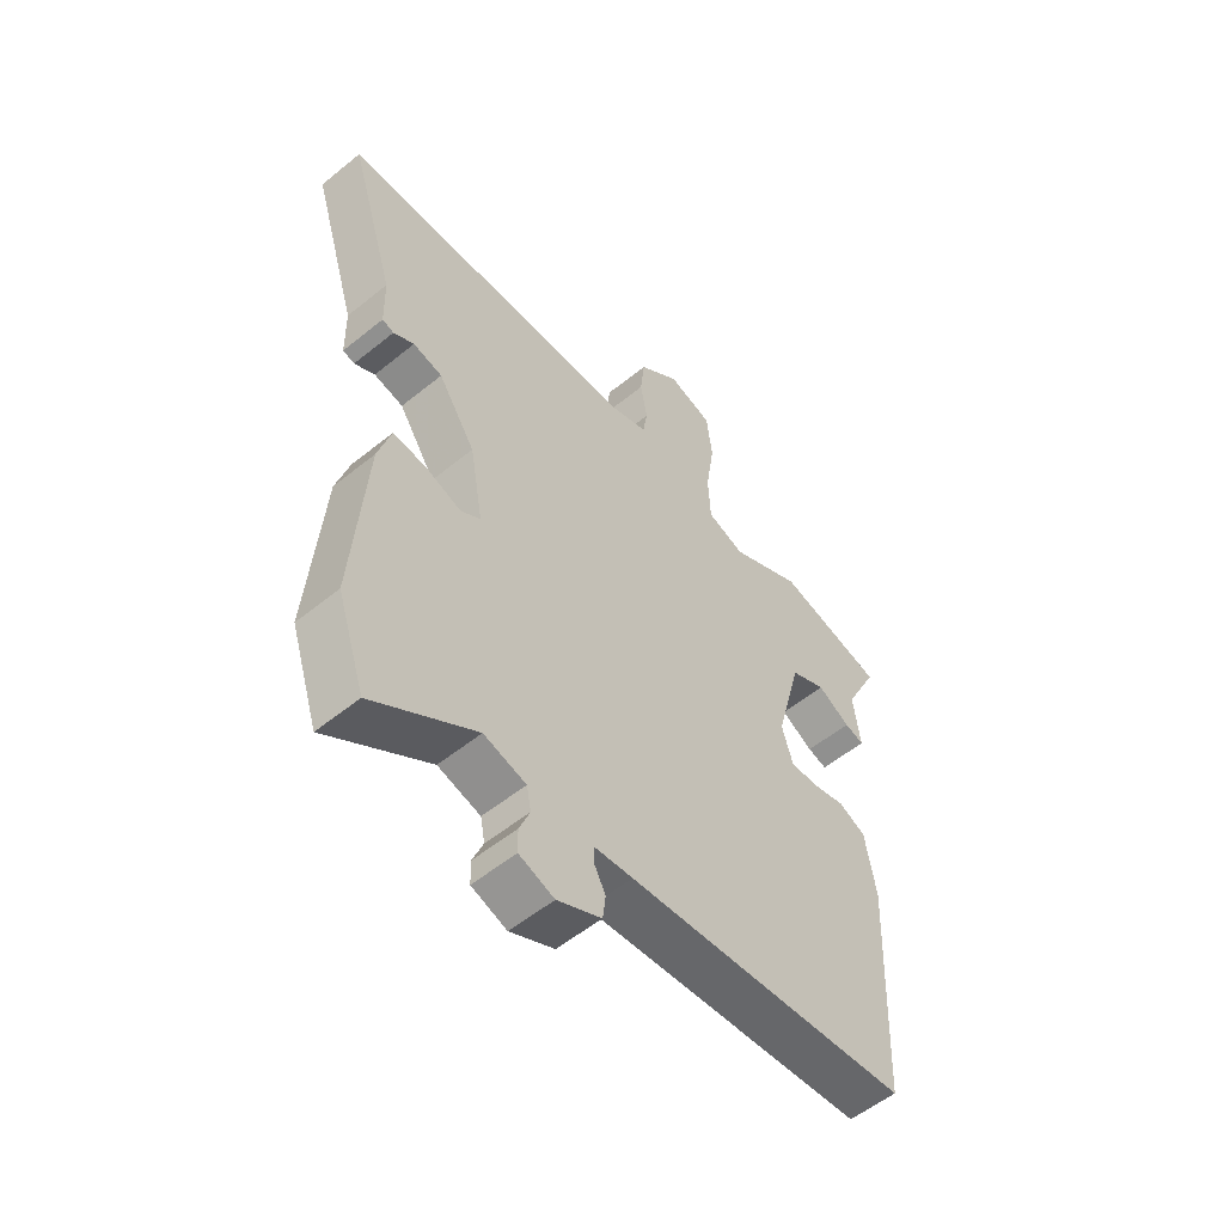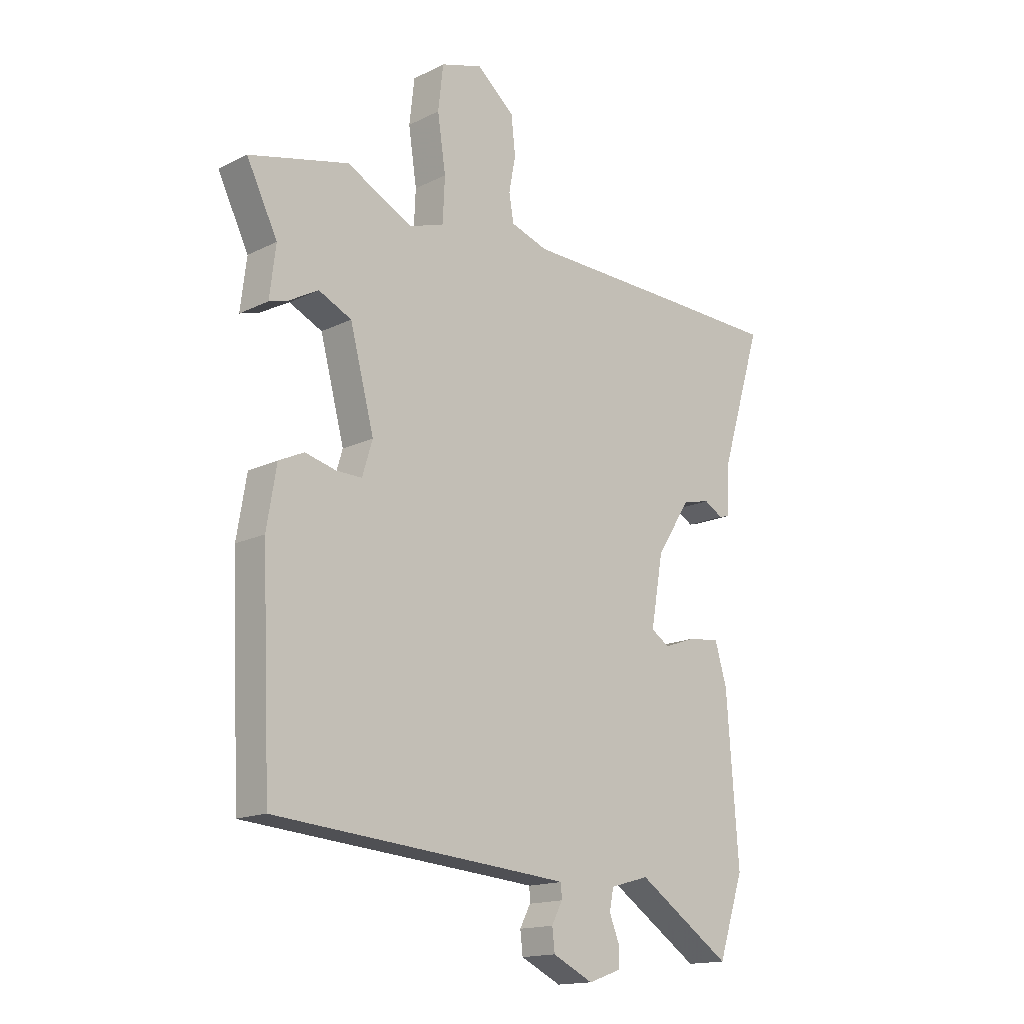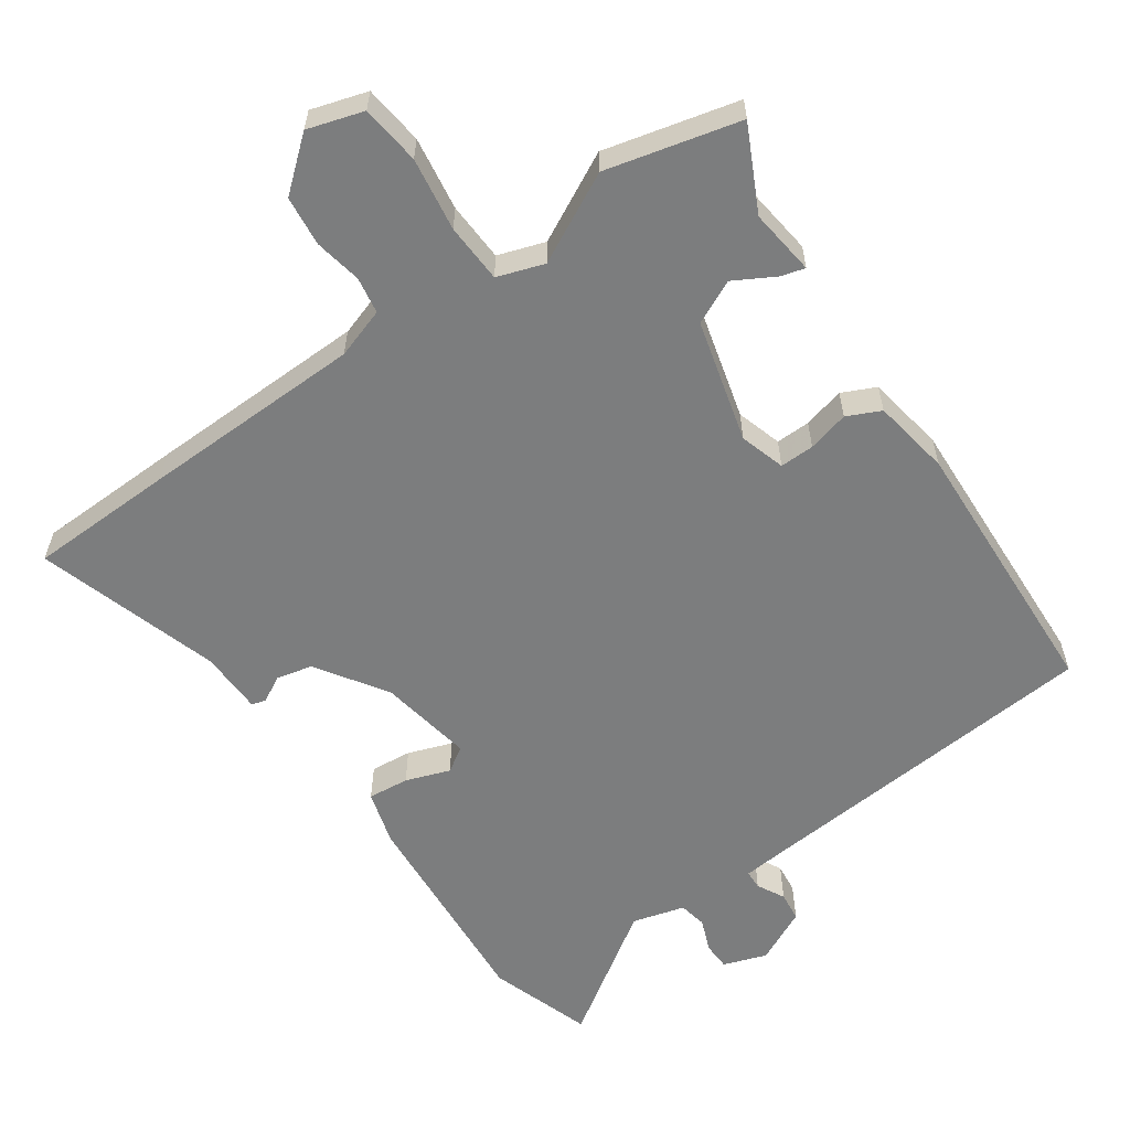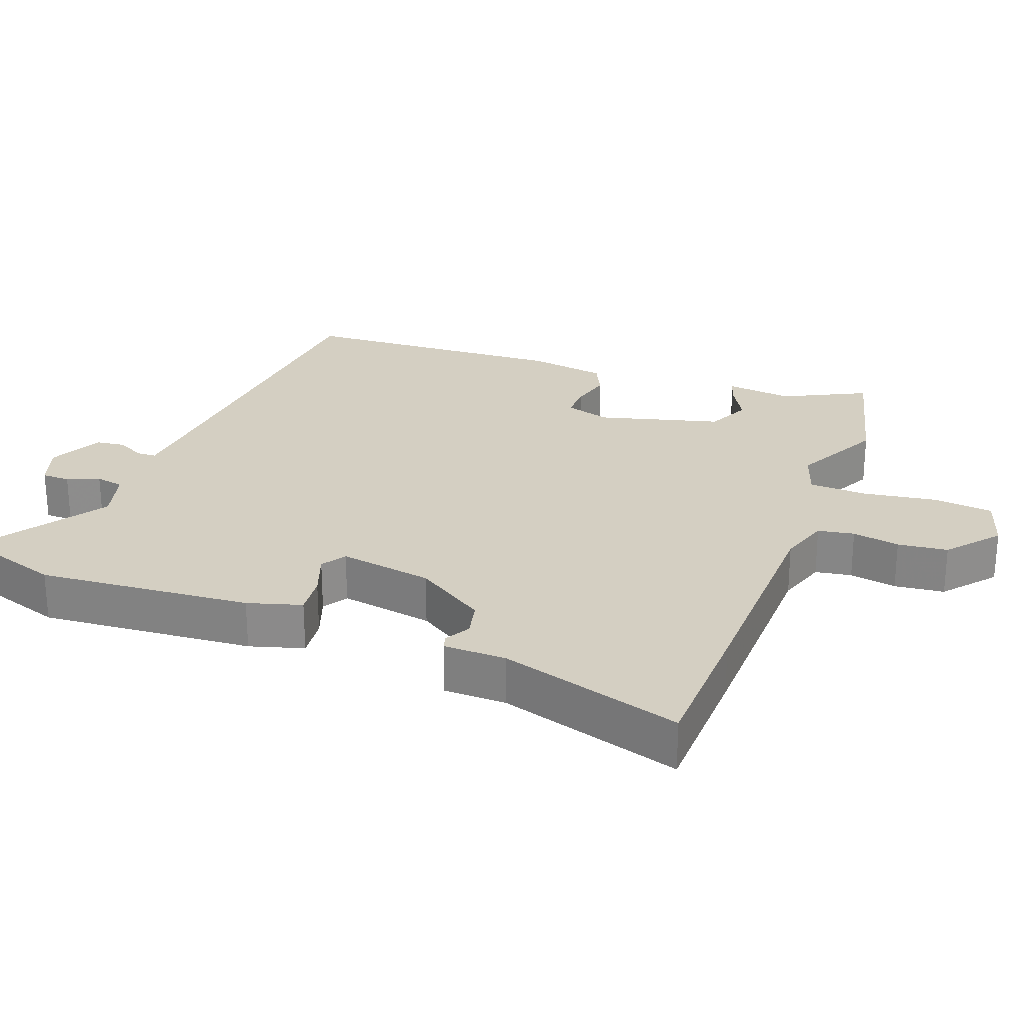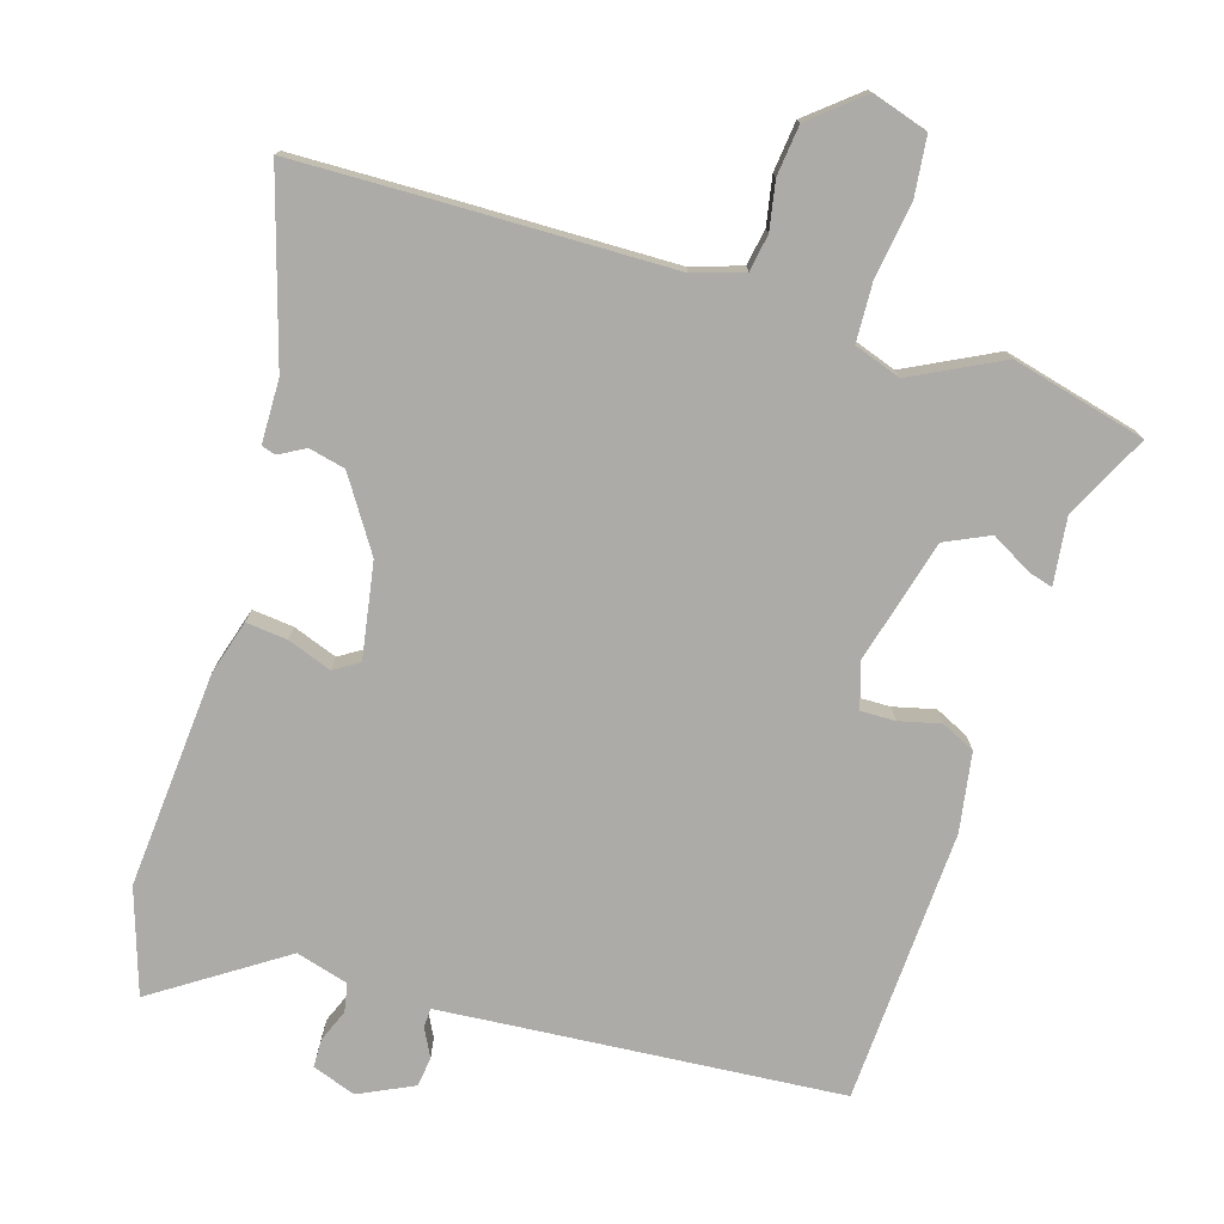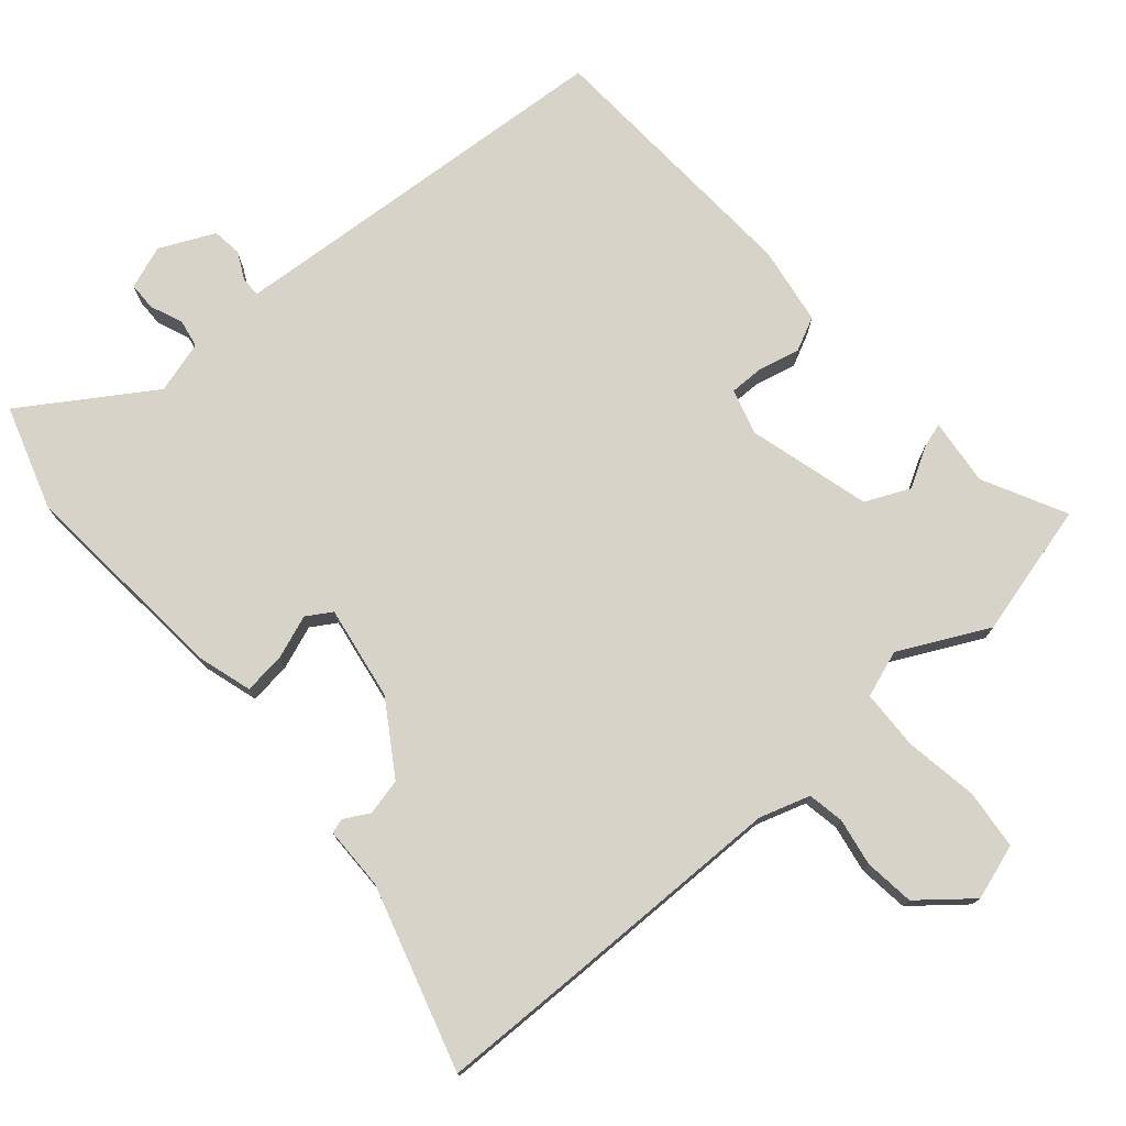
<metadata>
{"format":"obj","ext":"obj","renderer":"f3d","projection":"perspective","resolution":1024,"background":"white","views":[{"elev":-55.4,"azim":-49.5,"up":"+Z"},{"elev":-15.8,"azim":135.8,"up":"+Z"},{"elev":-59.0,"azim":34.9,"up":"+Y"},{"elev":25.8,"azim":-69.7,"up":"+Y"},{"elev":-76.4,"azim":-17.3,"up":"+Y"},{"elev":75.9,"azim":-41.4,"up":"+Y"}]}
</metadata>
<code>
v 0.378 0.07 0.53
v 0.572 0.07 0.482
v 0.512 0.07 0.361
v 0.524 0.07 0.264
v 0.489 0.07 0.274
v 0.43 0.07 0.307
v 0.366 0.07 0.277
v 0.319 0.07 0.099
v 0.339 0.07 0.033
v 0.389 0.07 0.034
v 0.449 0.07 0.049
v 0.498 0.07 0.026
v 0.517 0.07 -0.088
v 0.499 0.07 -0.484
v -0.011 0.07 -0.526
v -0.079 0.07 -0.532
v -0.08 0.07 -0.56
v -0.059 0.07 -0.6
v -0.064 0.07 -0.643
v -0.143 0.07 -0.681
v -0.206 0.07 -0.659
v -0.207 0.07 -0.618
v -0.188 0.07 -0.571
v -0.196 0.07 -0.53
v -0.272 0.07 -0.509
v -0.456 0.07 -0.632
v -0.506 0.07 -0.482
v -0.483 0.07 -0.17
v -0.46 0.07 -0.091
v -0.4 0.07 -0.097
v -0.336 0.07 -0.12
v -0.3 0.07 -0.097
v -0.324 0.07 0.04
v -0.391 0.07 0.142
v -0.444 0.07 0.154
v -0.481 0.07 0.133
v -0.502 0.07 0.139
v -0.504 0.07 0.231
v -0.586 0.07 0.498
v -0.372 0.07 0.504
v -0.049 0.07 0.511
v 0.024 0.07 0.535
v 0.033 0.07 0.588
v 0.02 0.07 0.657
v 0.028 0.07 0.73
v 0.102 0.07 0.792
v 0.183 0.07 0.767
v 0.193 0.07 0.68
v 0.177 0.07 0.573
v 0.181 0.07 0.487
v 0.249 0.07 0.464
v 0.378 0 0.53
v 0.572 0 0.482
v 0.512 0 0.361
v 0.524 0 0.264
v 0.489 0 0.274
v 0.43 0 0.307
v 0.366 0 0.277
v 0.319 0 0.099
v 0.339 0 0.033
v 0.389 0 0.034
v 0.449 0 0.049
v 0.498 0 0.026
v 0.517 0 -0.088
v 0.499 0 -0.484
v -0.011 0 -0.526
v -0.079 0 -0.532
v -0.08 0 -0.56
v -0.059 0 -0.6
v -0.064 0 -0.643
v -0.143 0 -0.681
v -0.206 0 -0.659
v -0.207 0 -0.618
v -0.188 0 -0.571
v -0.196 0 -0.53
v -0.272 0 -0.509
v -0.456 0 -0.632
v -0.506 0 -0.482
v -0.483 0 -0.17
v -0.46 0 -0.091
v -0.4 0 -0.097
v -0.336 0 -0.12
v -0.3 0 -0.097
v -0.324 0 0.04
v -0.391 0 0.142
v -0.444 0 0.154
v -0.481 0 0.133
v -0.502 0 0.139
v -0.504 0 0.231
v -0.586 0 0.498
v -0.372 0 0.504
v -0.049 0 0.511
v 0.024 0 0.535
v 0.033 0 0.588
v 0.02 0 0.657
v 0.028 0 0.73
v 0.102 0 0.792
v 0.183 0 0.767
v 0.193 0 0.68
v 0.177 0 0.573
v 0.181 0 0.487
v 0.249 0 0.464
f 46 47 48 49
f 46 49 50
f 43 44 45 46
f 42 43 46 50
f 41 42 50 51
f 38 39 40 41
f 35 36 37 38
f 34 35 38 41
f 33 34 41 51
f 28 29 30 31
f 26 27 28 31
f 25 26 31 32
f 24 25 32
f 20 21 22 23
f 20 23 24
f 17 18 19 20
f 16 17 20 24
f 15 16 24 32
f 10 11 12 13
f 9 10 13 14
f 3 4 5 6
f 3 6 7
f 2 3 7
f 1 2 7
f 51 1 7 8
f 32 33 51 8
f 9 14 15 32
f 8 9 32
f 100 99 98 97
f 101 100 97
f 97 96 95 94
f 101 97 94 93
f 102 101 93 92
f 92 91 90 89
f 89 88 87 86
f 92 89 86 85
f 102 92 85 84
f 82 81 80 79
f 82 79 78 77
f 83 82 77 76
f 83 76 75
f 74 73 72 71
f 75 74 71
f 71 70 69 68
f 75 71 68 67
f 83 75 67 66
f 64 63 62 61
f 65 64 61 60
f 57 56 55 54
f 58 57 54
f 58 54 53
f 58 53 52
f 59 58 52 102
f 59 102 84 83
f 83 66 65 60
f 83 60 59
f 1 52 53 2
f 2 53 54 3
f 3 54 55 4
f 4 55 56 5
f 5 56 57 6
f 6 57 58 7
f 7 58 59 8
f 8 59 60 9
f 9 60 61 10
f 10 61 62 11
f 11 62 63 12
f 12 63 64 13
f 13 64 65 14
f 14 65 66 15
f 15 66 67 16
f 16 67 68 17
f 17 68 69 18
f 18 69 70 19
f 19 70 71 20
f 20 71 72 21
f 21 72 73 22
f 22 73 74 23
f 23 74 75 24
f 24 75 76 25
f 25 76 77 26
f 26 77 78 27
f 27 78 79 28
f 28 79 80 29
f 29 80 81 30
f 30 81 82 31
f 31 82 83 32
f 32 83 84 33
f 33 84 85 34
f 34 85 86 35
f 35 86 87 36
f 36 87 88 37
f 37 88 89 38
f 38 89 90 39
f 39 90 91 40
f 40 91 92 41
f 41 92 93 42
f 42 93 94 43
f 43 94 95 44
f 44 95 96 45
f 45 96 97 46
f 46 97 98 47
f 47 98 99 48
f 48 99 100 49
f 49 100 101 50
f 50 101 102 51
f 51 102 52 1

</code>
